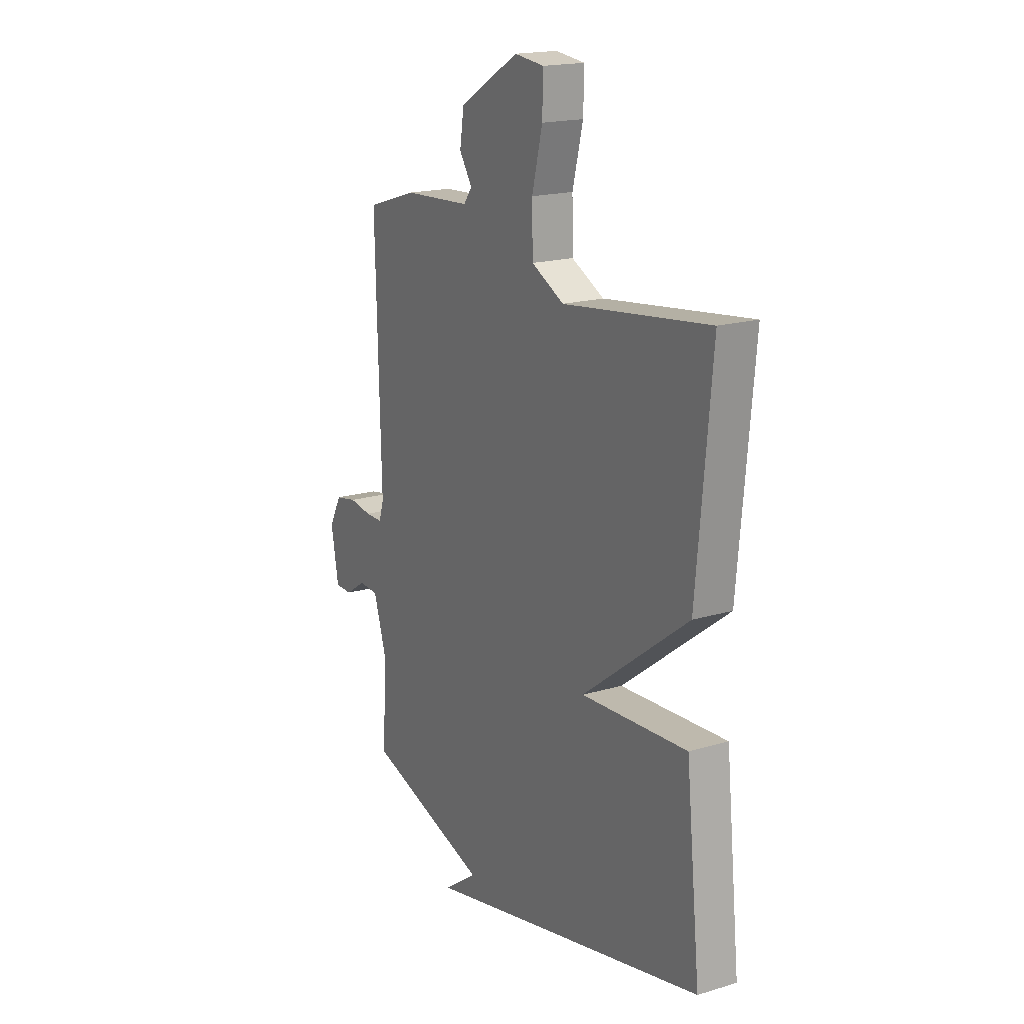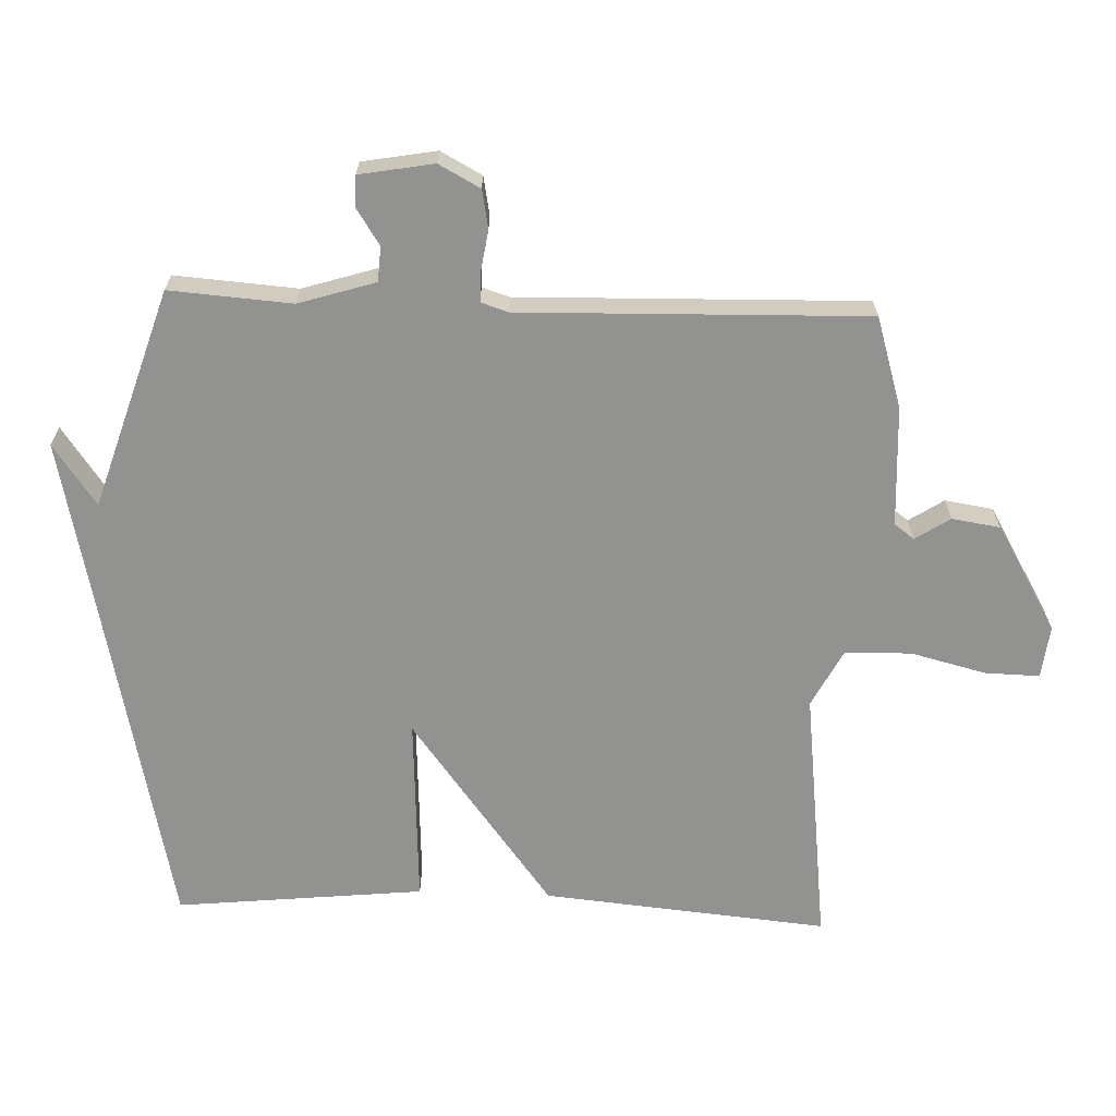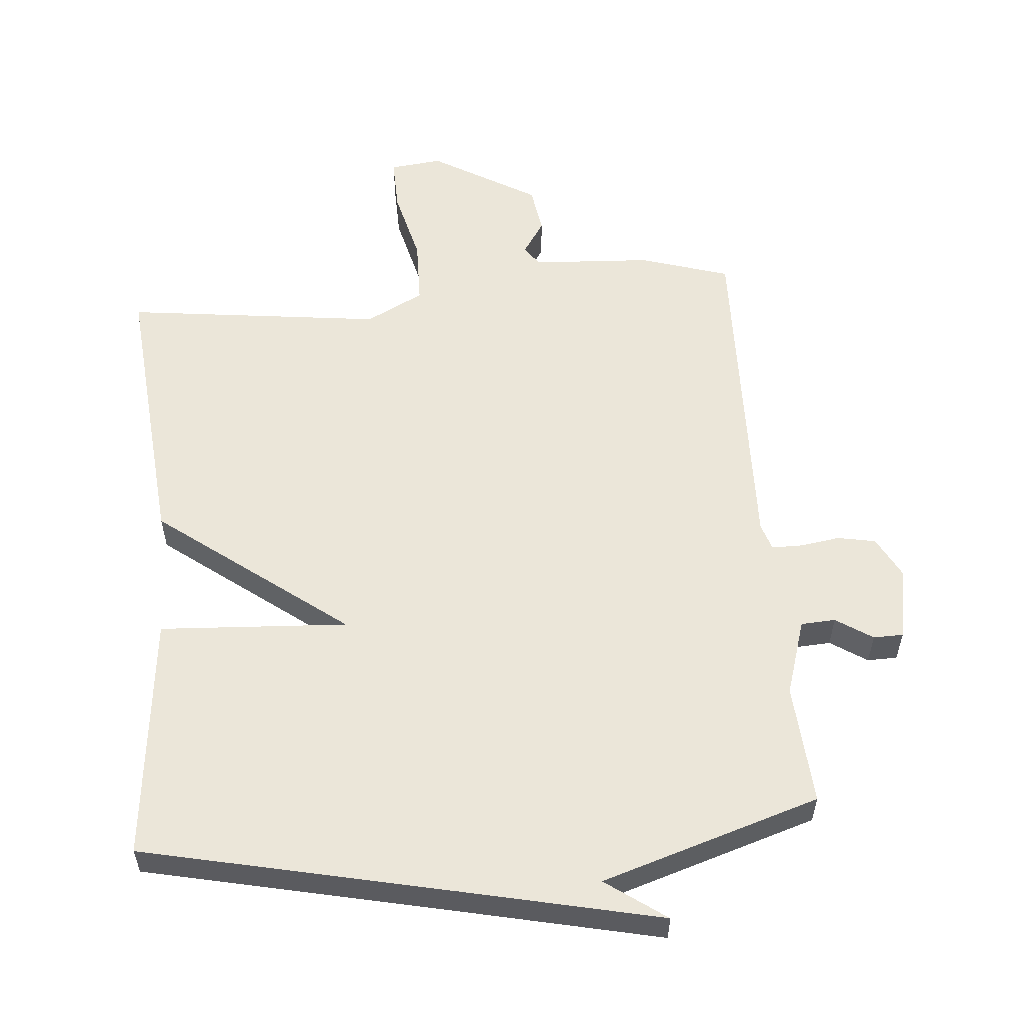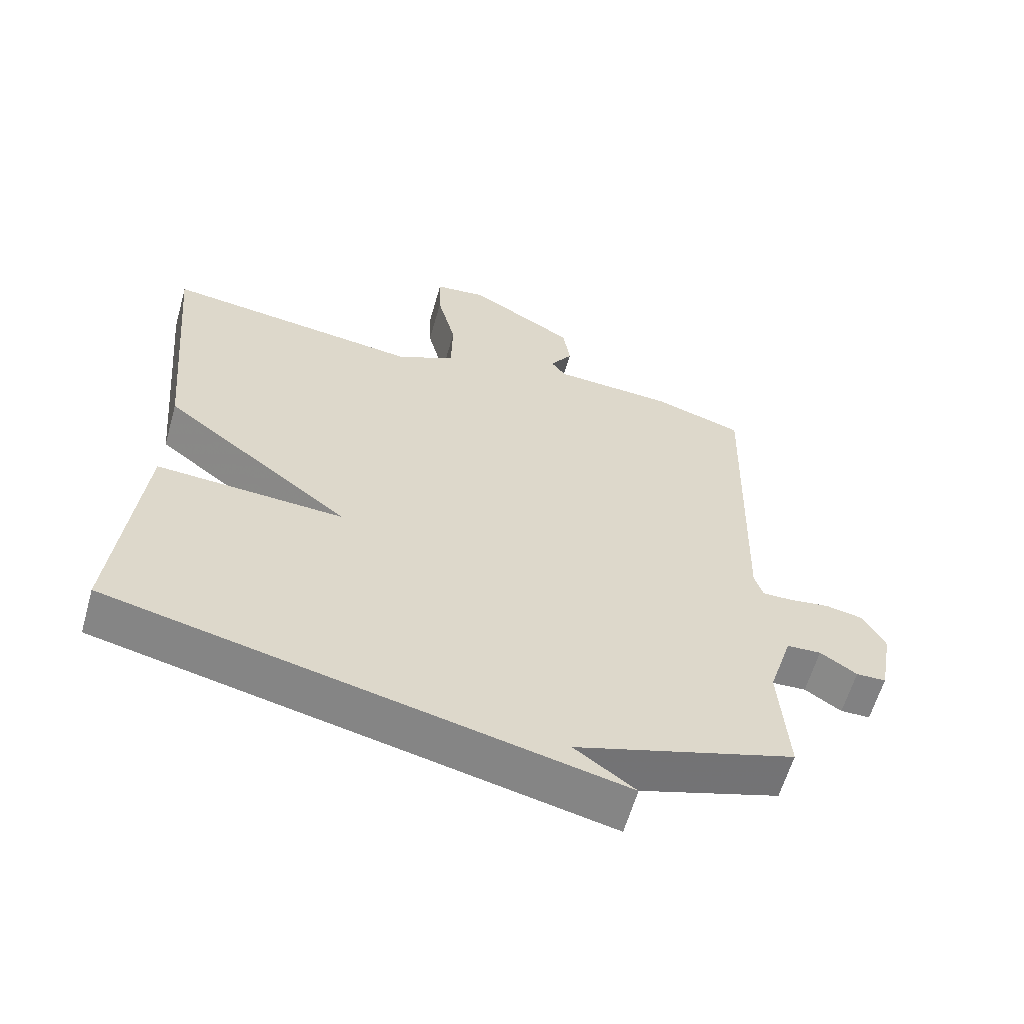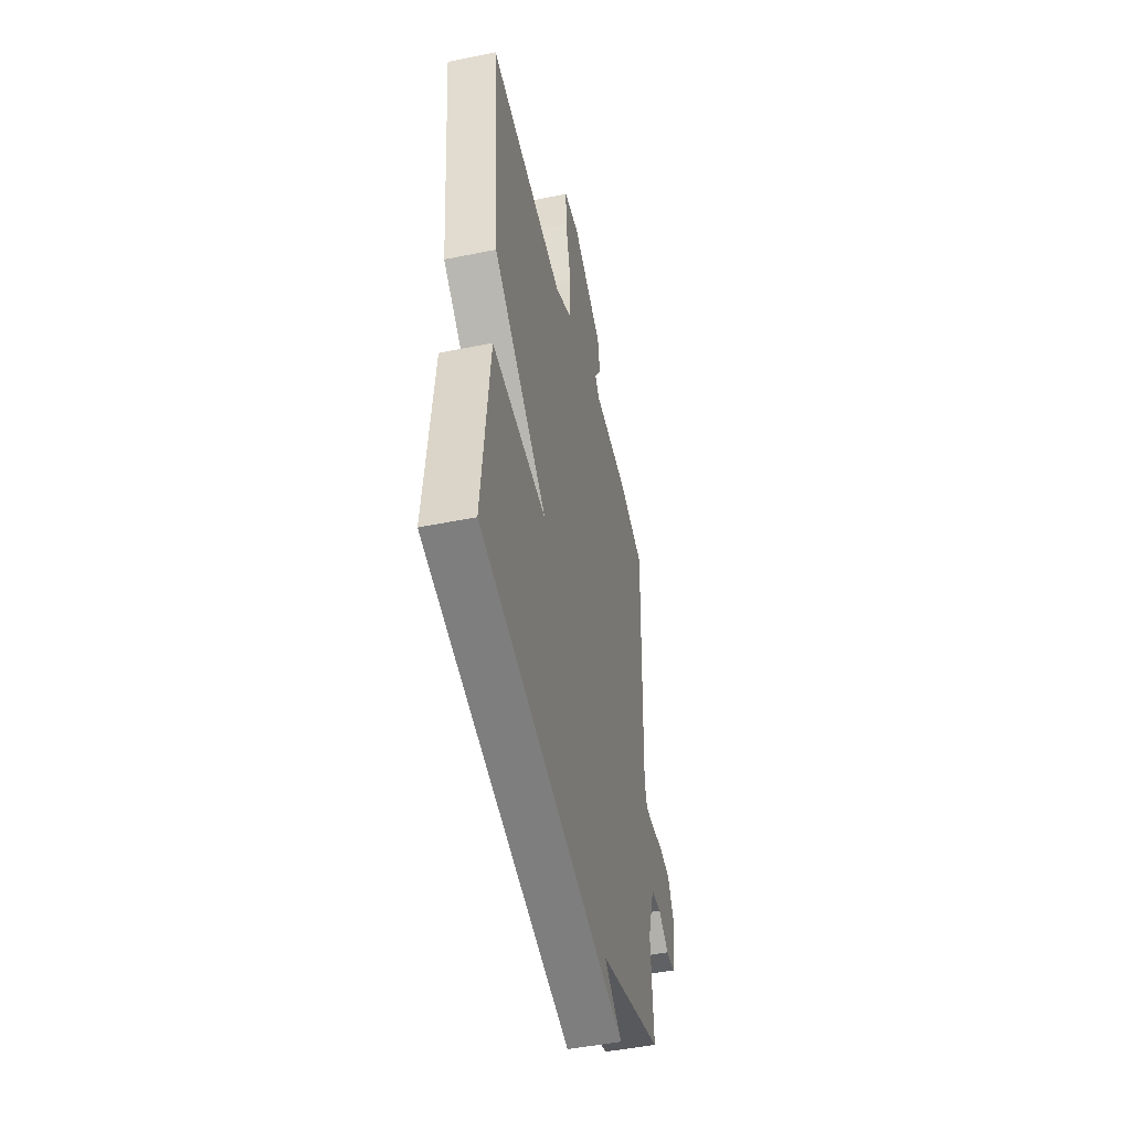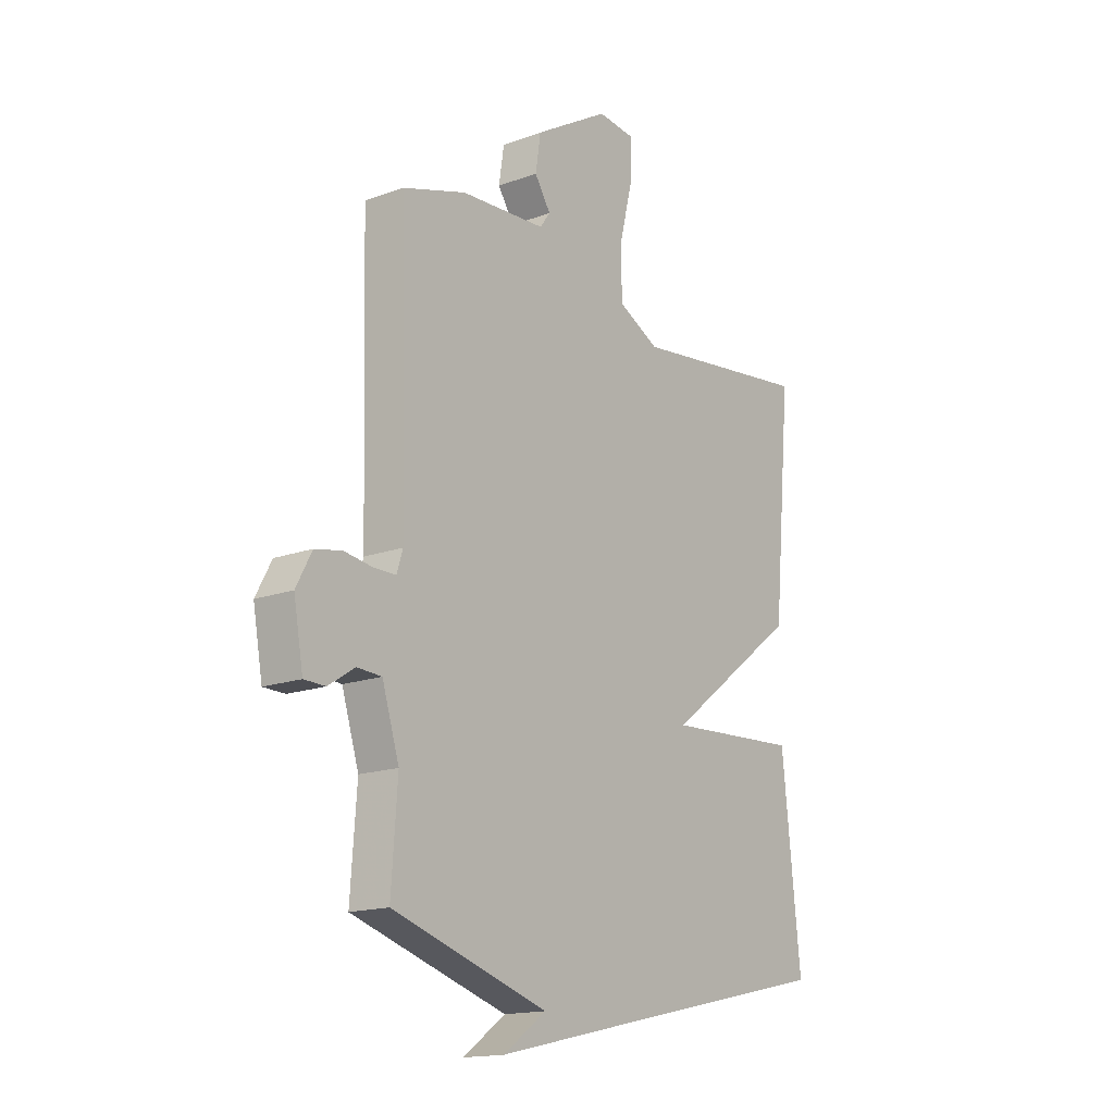
<metadata>
{"format":"obj","ext":"obj","renderer":"f3d","projection":"perspective","resolution":1024,"background":"white","views":[{"elev":18.2,"azim":59.8,"up":"+Z"},{"elev":-66.3,"azim":-92.2,"up":"+Y"},{"elev":56.3,"azim":175.2,"up":"+Y"},{"elev":-60.7,"azim":164.1,"up":"+Z"},{"elev":-47.6,"azim":102.9,"up":"+Z"},{"elev":-16.2,"azim":-53.1,"up":"+Z"}]}
</metadata>
<code>
v -0.5 0.07 0.5
v -0.365 0.07 0.542
v -0.185 0.07 0.552
v -0.163 0.07 0.582
v -0.197 0.07 0.634
v -0.186 0.07 0.706
v -0.027 0.07 0.8
v 0.052 0.07 0.791
v 0.05 0.07 0.709
v 0.022 0.07 0.597
v 0.024 0.07 0.497
v 0.111 0.07 0.452
v 0.5 0.07 0.5
v 0.461 0.07 0.072
v 0.177 0.07 -0.144
v 0.461 0.07 -0.128
v 0.5 0.07 -0.5
v 0.029 0.07 -0.604
v -0.262 0.07 -0.669
v -0.171 0.07 -0.604
v -0.5 0.07 -0.5
v -0.487 0.07 -0.317
v -0.523 0.07 -0.202
v -0.575 0.07 -0.199
v -0.63 0.07 -0.235
v -0.675 0.07 -0.234
v -0.695 0.07 -0.123
v -0.662 0.07 -0.061
v -0.605 0.07 -0.05
v -0.545 0.07 -0.059
v -0.499 0.07 -0.059
v -0.486 0.07 -0.018
v -0.5 0 0.5
v -0.365 0 0.542
v -0.185 0 0.552
v -0.163 0 0.582
v -0.197 0 0.634
v -0.186 0 0.706
v -0.027 0 0.8
v 0.052 0 0.791
v 0.05 0 0.709
v 0.022 0 0.597
v 0.024 0 0.497
v 0.111 0 0.452
v 0.5 0 0.5
v 0.461 0 0.072
v 0.177 0 -0.144
v 0.461 0 -0.128
v 0.5 0 -0.5
v 0.029 0 -0.604
v -0.262 0 -0.669
v -0.171 0 -0.604
v -0.5 0 -0.5
v -0.487 0 -0.317
v -0.523 0 -0.202
v -0.575 0 -0.199
v -0.63 0 -0.235
v -0.675 0 -0.234
v -0.695 0 -0.123
v -0.662 0 -0.061
v -0.605 0 -0.05
v -0.545 0 -0.059
v -0.499 0 -0.059
v -0.486 0 -0.018
f 28 29 30
f 27 28 30
f 26 27 30
f 25 26 30
f 24 25 30
f 23 24 30 31
f 22 23 31 32
f 20 21 22
f 18 19 20
f 18 20 22
f 17 18 22
f 16 17 22
f 15 16 22
f 15 22 32
f 14 15 32
f 13 14 32
f 12 13 32
f 8 9 10
f 7 8 10
f 6 7 10
f 5 6 10
f 4 5 10
f 3 4 10 11
f 11 12 32
f 3 11 32
f 2 3 32
f 1 2 32
f 62 61 60
f 62 60 59
f 62 59 58
f 62 58 57
f 62 57 56
f 63 62 56 55
f 64 63 55 54
f 54 53 52
f 52 51 50
f 54 52 50
f 54 50 49
f 54 49 48
f 54 48 47
f 64 54 47
f 64 47 46
f 64 46 45
f 64 45 44
f 42 41 40
f 42 40 39
f 42 39 38
f 42 38 37
f 42 37 36
f 43 42 36 35
f 64 44 43
f 64 43 35
f 64 35 34
f 64 34 33
f 1 33 34 2
f 2 34 35 3
f 3 35 36 4
f 4 36 37 5
f 5 37 38 6
f 6 38 39 7
f 7 39 40 8
f 8 40 41 9
f 9 41 42 10
f 10 42 43 11
f 11 43 44 12
f 12 44 45 13
f 13 45 46 14
f 14 46 47 15
f 15 47 48 16
f 16 48 49 17
f 17 49 50 18
f 18 50 51 19
f 19 51 52 20
f 20 52 53 21
f 21 53 54 22
f 22 54 55 23
f 23 55 56 24
f 24 56 57 25
f 25 57 58 26
f 26 58 59 27
f 27 59 60 28
f 28 60 61 29
f 29 61 62 30
f 30 62 63 31
f 31 63 64 32
f 32 64 33 1

</code>
